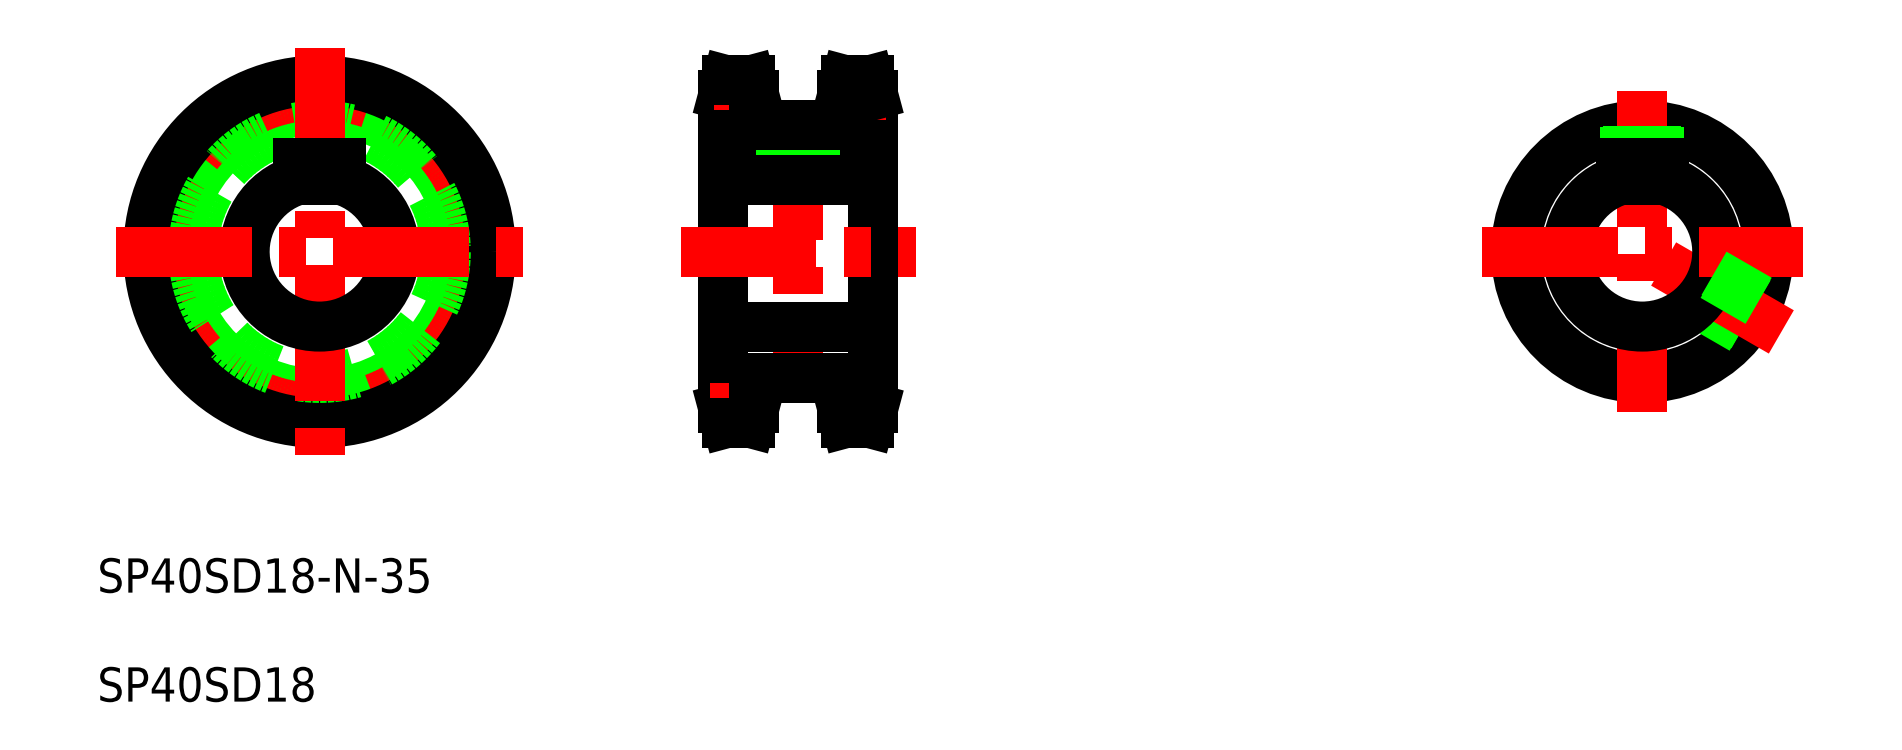
<metadata>
{"format":"dxf","ext":"dxf","renderer":"ezdxf+matplotlib","layout":"modelspace","background":"white","min_lineweight":24,"dpi":150}
</metadata>
<code>
0
SECTION
2
ENTITIES
0
CIRCLE
8
0
10
226.5
20
319.8
30
0
40
33.14
0
CIRCLE
8
CENTER
10
226.5
20
319.8
30
0
40
36.57
0
CIRCLE
8
0
10
226.5
20
319.8
30
0
40
40
0
CIRCLE
8
0
10
226.5
20
319.8
30
0
40
29.5
0
LINE
8
0
10
355.8
20
356.4
30
0
11
355.8
21
283.2
31
0
0
LINE
8
CENTER
10
338.3
20
354.3
30
0
11
338.3
21
285.3
31
0
0
LINE
8
CENTER
10
226.5
20
367.4
30
0
11
226.5
21
272.1
31
0
0
LINE
8
0
10
320.8
20
356.4
30
0
11
320.8
21
283.2
31
0
0
TEXT
8
0
10
174.6
20
214.7
30
0
40
8
1
SP40SD18
11
174.6
21
218.7
31
0
73
     2
0
TEXT
8
0
10
174.6
20
240.1
30
0
40
8
1
SP40SD18-N-35
11
174.6
21
244.1
31
0
73
     2
0
LINE
8
CENTER
10
358.8
20
283.2
30
0
11
345.6
21
283.2
31
0
0
LINE
8
0
10
354.9
20
279.8
30
0
11
349.5
21
279.8
31
0
0
LINE
8
0
10
355.8
20
286.7
30
0
11
348.6
21
286.7
31
0
0
LINE
8
0
10
320.8
20
286.7
30
0
11
328
21
286.7
31
0
0
LINE
8
0
10
320.8
20
283.2
30
0
11
321.7
21
279.8
31
0
0
LINE
8
CENTER
10
317.8
20
283.2
30
0
11
331
21
283.2
31
0
0
LINE
8
0
10
328
20
290.3
30
0
11
348.6
21
290.3
31
0
0
LINE
8
CENTER
10
324.4
20
286.6
30
0
11
324.4
21
276.8
31
0
0
LINE
8
0
10
328
20
290.3
30
0
11
328
21
283.2
31
0
0
LINE
8
0
10
328
20
283.2
30
0
11
327.1
21
279.8
31
0
0
LINE
8
0
10
321.7
20
279.8
30
0
11
327.1
21
279.8
31
0
0
LINE
8
CENTER
10
352.2
20
286.6
30
0
11
352.2
21
276.8
31
0
0
LINE
8
0
10
348.6
20
290.3
30
0
11
348.6
21
283.2
31
0
0
LINE
8
0
10
348.6
20
283.2
30
0
11
349.5
21
279.8
31
0
0
LINE
8
0
10
355.8
20
283.2
30
0
11
354.9
21
279.8
31
0
0
LINE
8
0
10
221.5
20
340.6
30
0
11
231.5
21
340.6
31
0
0
ARC
8
0
10
226.5
20
319.8
30
0
40
17.5
50
106.6
51
73.4
0
LINE
8
CENTER
10
178.8
20
319.8
30
0
11
274.1
21
319.8
31
0
0
LINE
8
0
10
221.5
20
340.6
30
0
11
221.5
21
336.6
31
0
0
LINE
8
0
10
231.5
20
340.6
30
0
11
231.5
21
336.6
31
0
0
LINE
8
0
10
355.8
20
352.9
30
0
11
348.6
21
352.9
31
0
0
LINE
8
0
10
354.9
20
359.8
30
0
11
349.5
21
359.8
31
0
0
LINE
8
CENTER
10
358.8
20
356.4
30
0
11
345.6
21
356.4
31
0
0
LINE
8
0
10
320.8
20
340.6
30
0
11
355.8
21
340.6
31
0
0
LINE
8
CENTER
10
310.8
20
319.8
30
0
11
365.8
21
319.8
31
0
0
LINE
8
0
10
320.8
20
302.3
30
0
11
355.8
21
302.3
31
0
0
LINE
8
0
10
341.6
20
349.3
30
0
11
341.6
21
340.6
31
0
0
LINE
8
0
10
335
20
349.3
30
0
11
335
21
340.6
31
0
0
LINE
8
0
10
342.3
20
349.3
30
0
11
342.3
21
340.6
31
0
0
LINE
8
0
10
334.3
20
349.3
30
0
11
334.3
21
340.6
31
0
0
LINE
8
0
10
329.6
20
302.3
30
0
11
329.6
21
302.3
31
0
0
LINE
8
0
10
338.3
20
302.3
30
0
11
338.3
21
302.3
31
0
0
LINE
8
CENTER
10
317.8
20
356.4
30
0
11
331
21
356.4
31
0
0
LINE
8
0
10
320.8
20
356.4
30
0
11
321.7
21
359.8
31
0
0
LINE
8
0
10
320.8
20
352.9
30
0
11
328
21
352.9
31
0
0
LINE
8
0
10
328
20
349.3
30
0
11
348.6
21
349.3
31
0
0
LINE
8
CENTER
10
324.4
20
353
30
0
11
324.4
21
362.8
31
0
0
LINE
8
0
10
328
20
356.4
30
0
11
328
21
349.3
31
0
0
LINE
8
0
10
321.7
20
359.8
30
0
11
327.1
21
359.8
31
0
0
LINE
8
0
10
328
20
356.4
30
0
11
327.1
21
359.8
31
0
0
LINE
8
CENTER
10
352.2
20
353
30
0
11
352.2
21
362.8
31
0
0
LINE
8
0
10
348.6
20
356.4
30
0
11
348.6
21
349.3
31
0
0
LINE
8
0
10
348.6
20
356.4
30
0
11
349.5
21
359.8
31
0
0
LINE
8
0
10
355.8
20
356.4
30
0
11
354.9
21
359.8
31
0
0
CIRCLE
8
0
10
535.5
20
319.8
30
0
40
29.5
0
LINE
8
CENTER
10
535.5
20
357.3
30
0
11
535.5
21
282.3
31
0
0
LINE
8
0
10
559.3
20
302.3
30
0
11
548.8
21
308.3
31
0
0
LINE
8
0
10
558.8
20
301.7
30
0
11
548.3
21
307.8
31
0
0
LINE
8
CENTER
10
568
20
301
30
0
11
535.5
21
319.8
31
0
0
ARC
8
0
10
535.5
20
319.8
30
0
40
17.5
50
106.6
51
73.4
0
LINE
8
CENTER
10
498
20
319.8
30
0
11
573
21
319.8
31
0
0
LINE
8
0
10
532.2
20
349.1
30
0
11
532.2
21
340.6
31
0
0
LINE
8
0
10
538.8
20
349.1
30
0
11
538.8
21
340.6
31
0
0
LINE
8
0
10
531.5
20
349
30
0
11
531.5
21
340.6
31
0
0
LINE
8
0
10
539.5
20
349
30
0
11
539.5
21
340.6
31
0
0
ARC
8
0
10
535.5
20
319.8
30
0
40
17.5
50
76.79
51
103.2
0
LINE
8
0
10
530.5
20
340.6
30
0
11
540.5
21
340.6
31
0
0
LINE
8
0
10
530.5
20
340.6
30
0
11
530.5
21
336.6
31
0
0
LINE
8
0
10
540.5
20
340.6
30
0
11
540.5
21
336.6
31
0
0
LINE
8
0
10
562.6
20
308
30
0
11
552.1
21
314.1
31
0
0
LINE
8
0
10
562.8
20
308.6
30
0
11
552.3
21
314.7
31
0
0
LINE
8
0
10
320.8
20
336.6
30
0
11
355.8
21
336.6
31
0
0
ENDSEC
0
EOF

</code>
